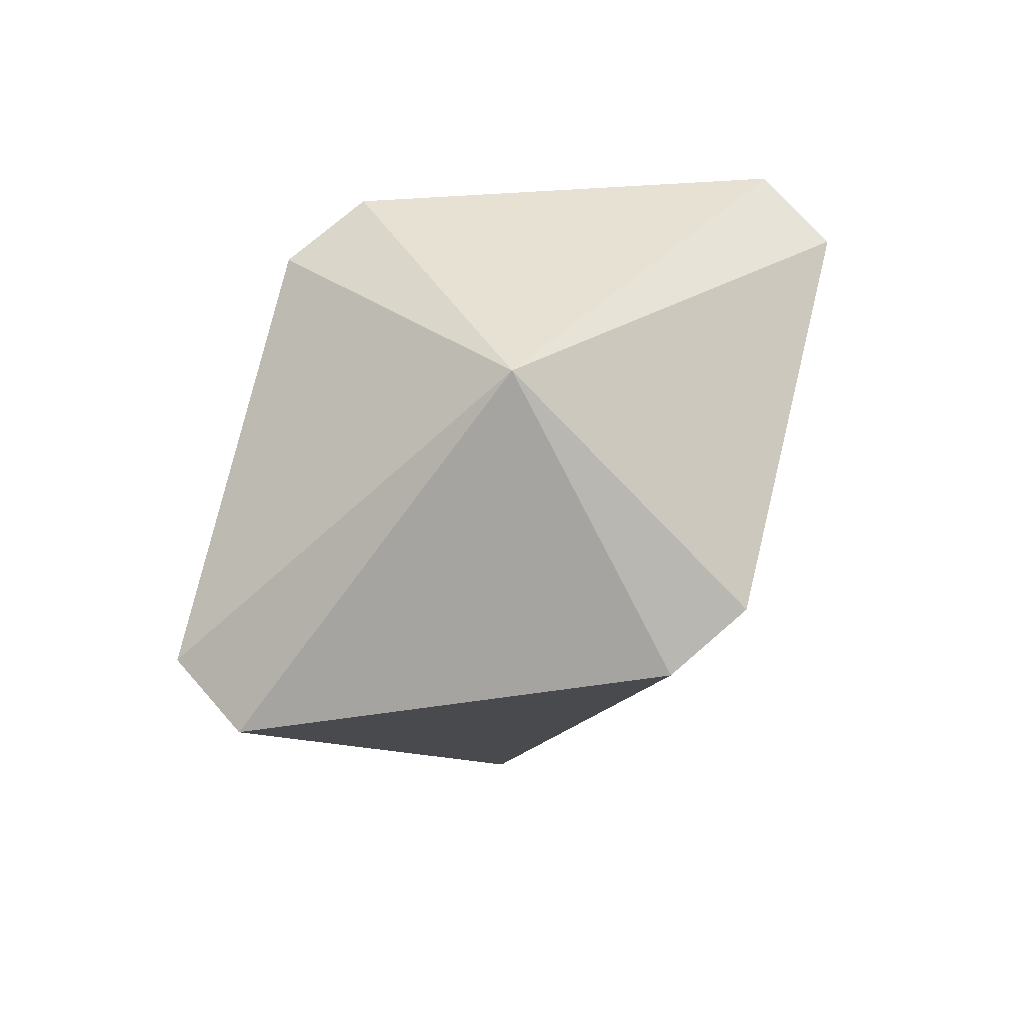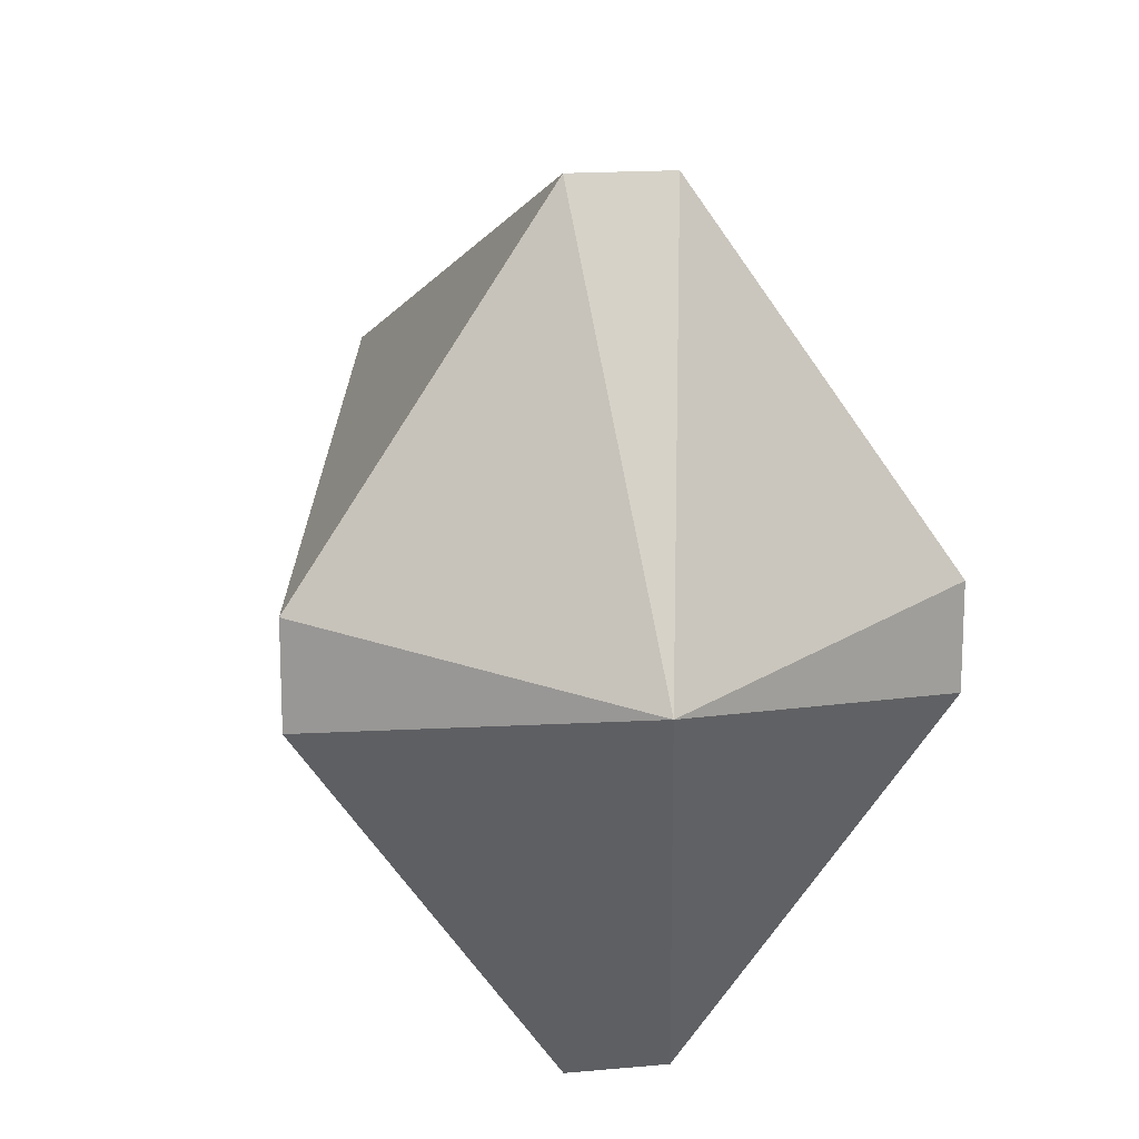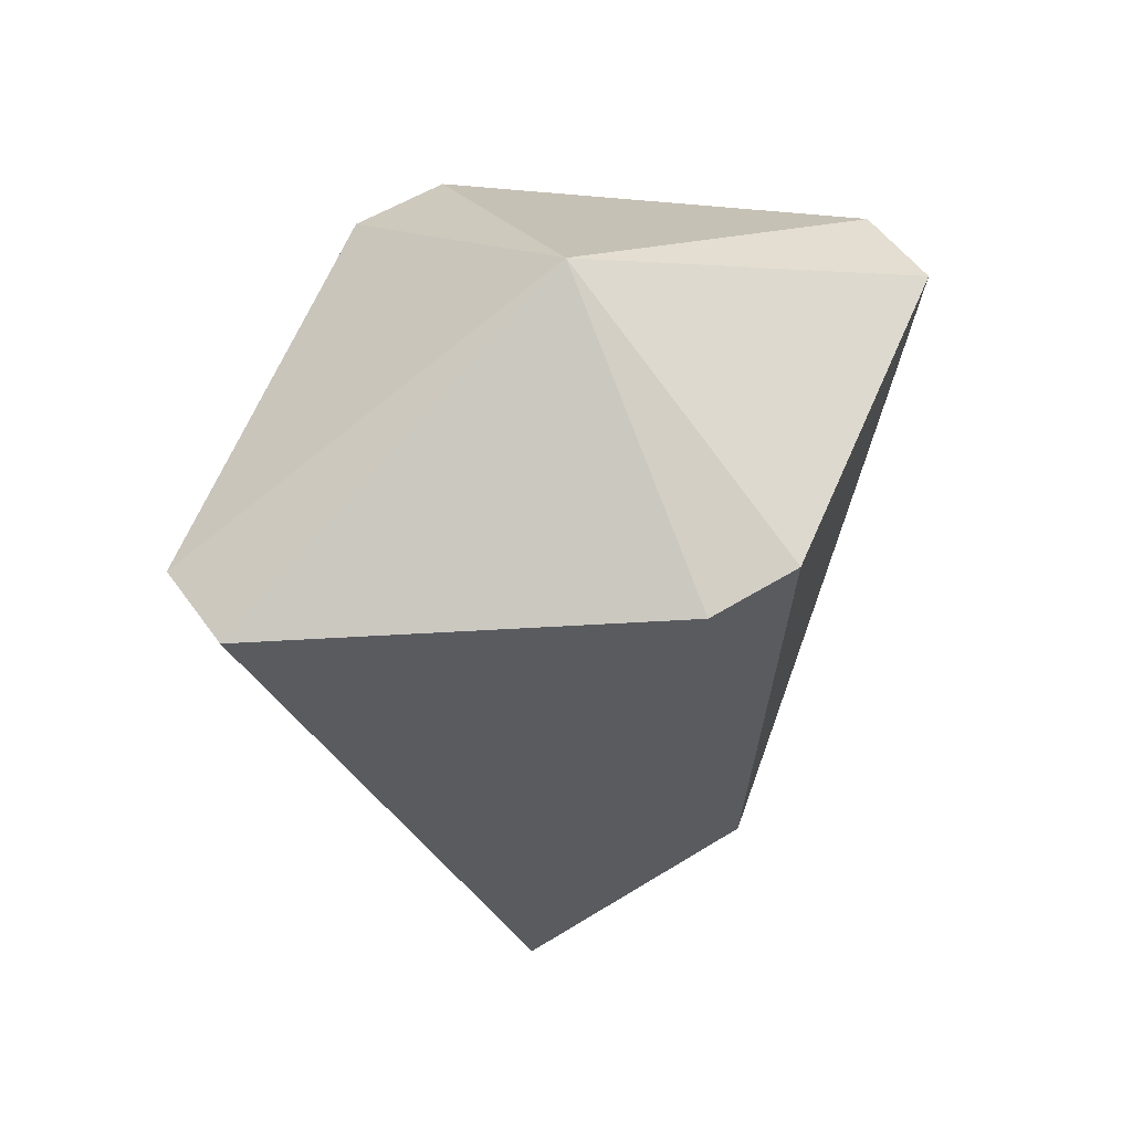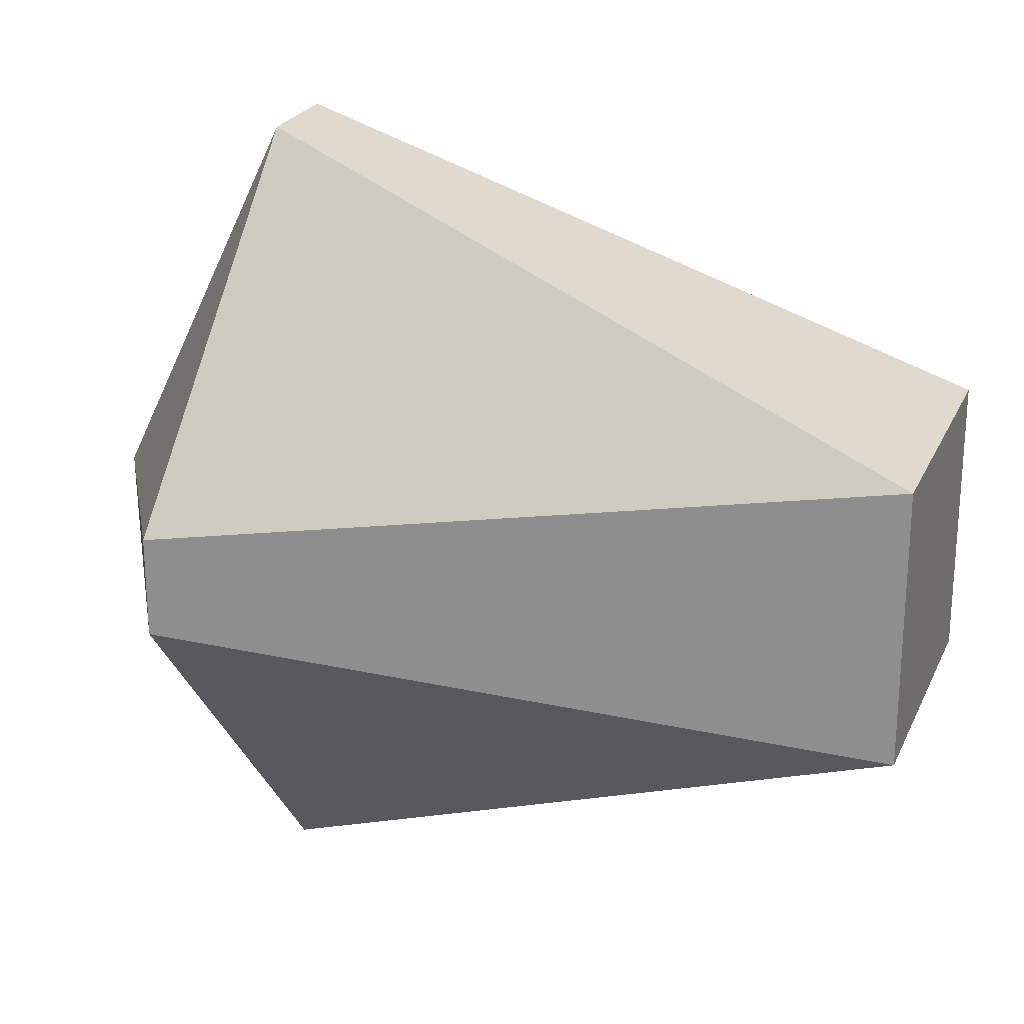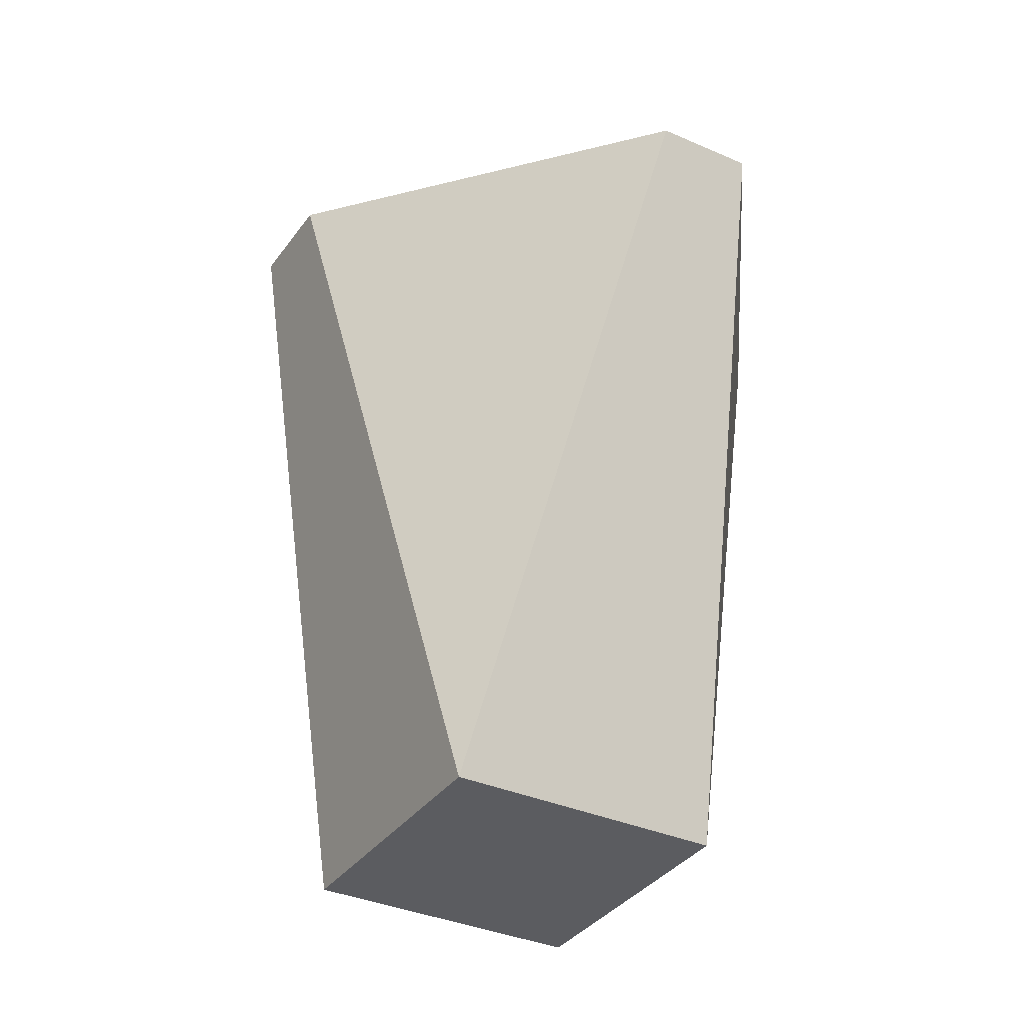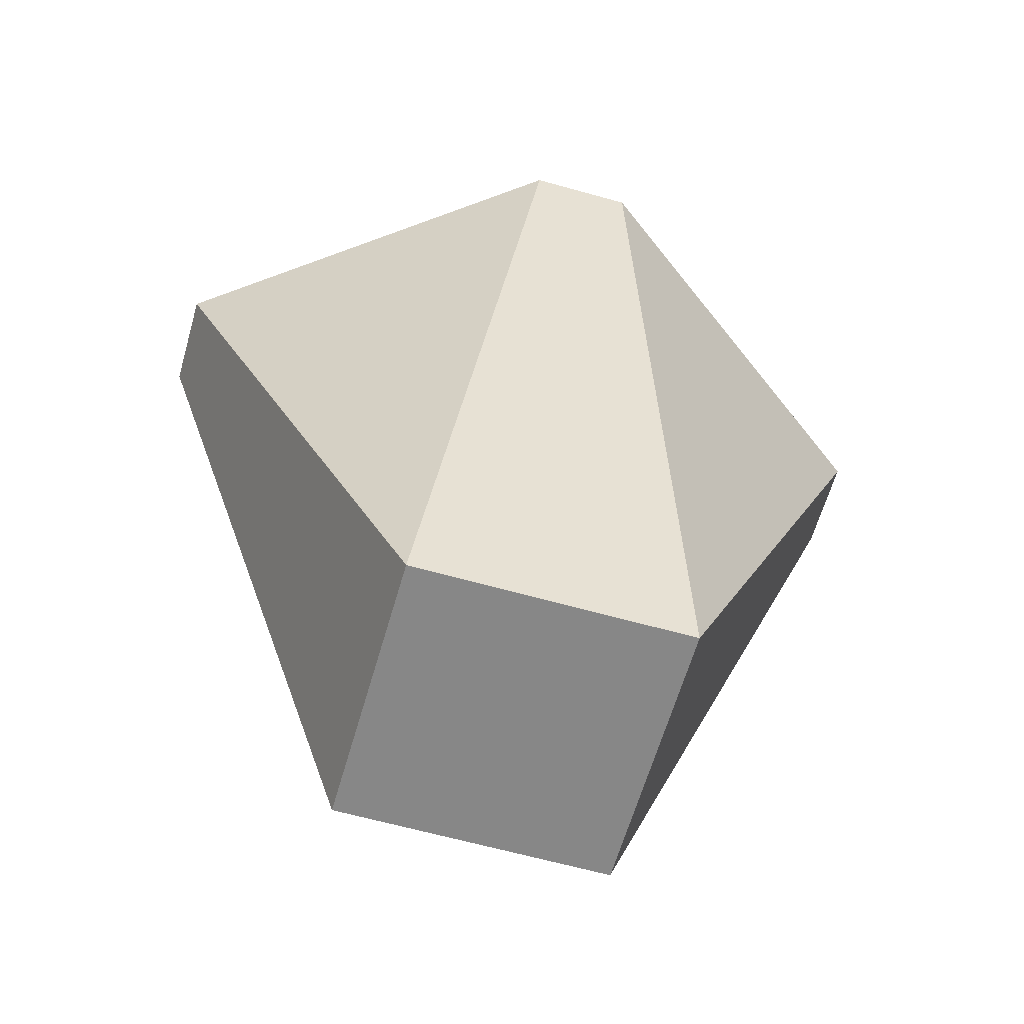
<metadata>
{"format":"obj","ext":"obj","renderer":"f3d","projection":"perspective","resolution":1024,"background":"white","views":[{"elev":72.4,"azim":48.8,"up":"+Y"},{"elev":15.8,"azim":169.3,"up":"+Z"},{"elev":52.0,"azim":-124.2,"up":"+Y"},{"elev":23.6,"azim":-70.2,"up":"+Z"},{"elev":-34.9,"azim":149.5,"up":"+Y"},{"elev":-62.4,"azim":-106.0,"up":"+Y"}]}
</metadata>
<code>
o broccoli.001
v -0.08421 0.2047 -0.0145
v -0.01401 0.1922 -0.1153
v 0.01401 0.1922 -0.1153
v 0.08421 0.2047 -0.0145
v -0.01401 0.1922 0.1153
v -0.08421 0.2047 0.0145
v 0.01401 0.1922 0.1153
v 0.08421 0.2047 0.0145
v 0.04068 0 0.04068
v 0.04068 0 -0.04068
v -0.04068 0 0.04068
v -0.04068 0 -0.04068
v 0 0.2528 0
f 13 5 7
f 4 13 8
f 1 6 13
f 4 3 13
f 3 4 10
f 10 11 12
f 11 10 9
f 13 2 1
f 1 2 12
f 6 11 5
f 2 13 3
f 7 9 8
f 10 12 2 3
f 12 11 6 1
f 11 9 7 5
f 9 10 4 8
f 6 5 13
f 8 13 7

</code>
